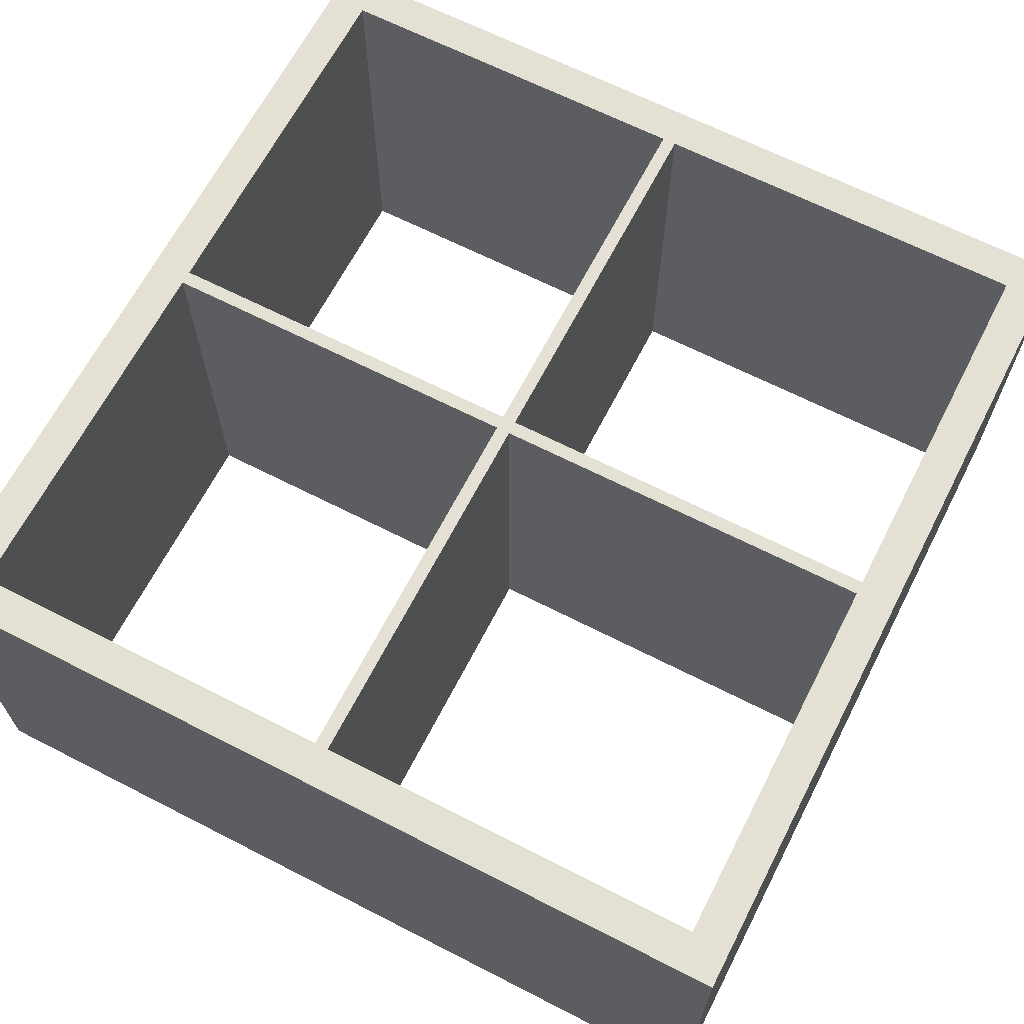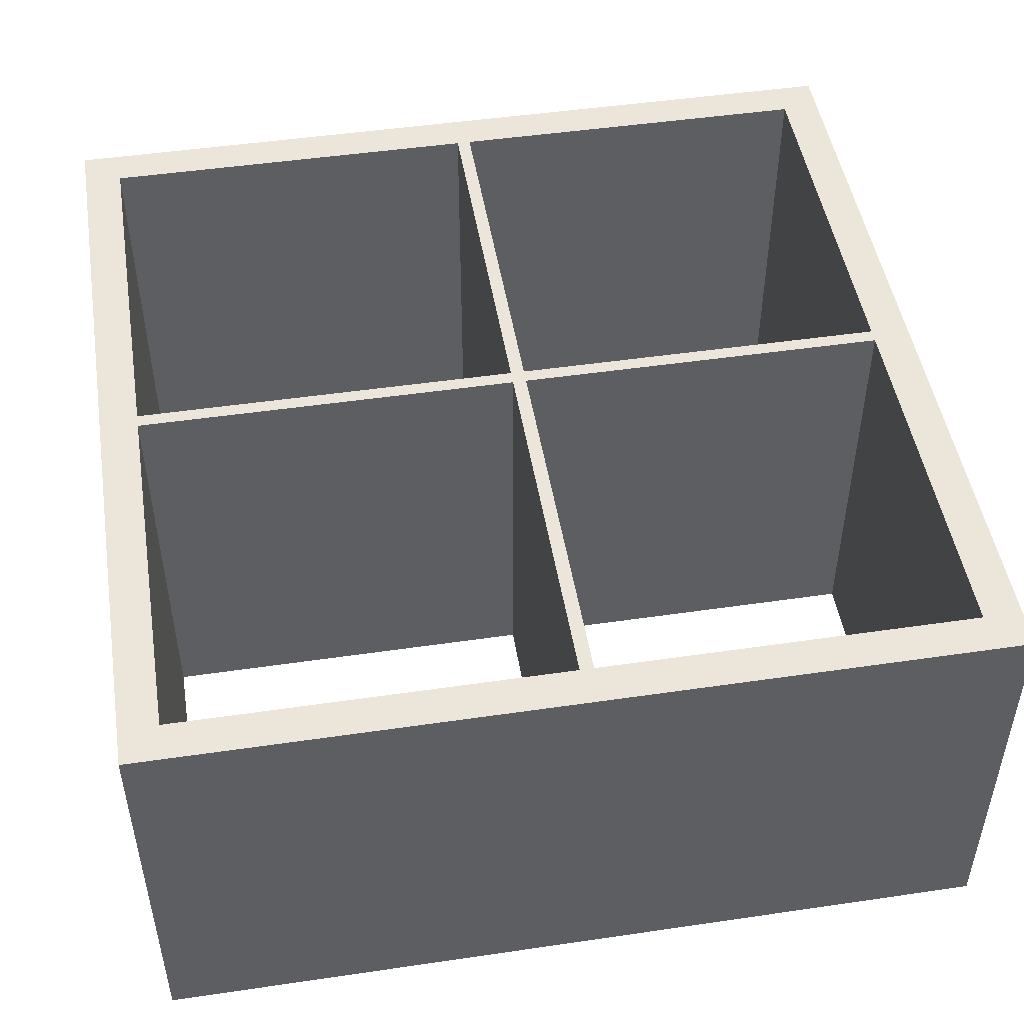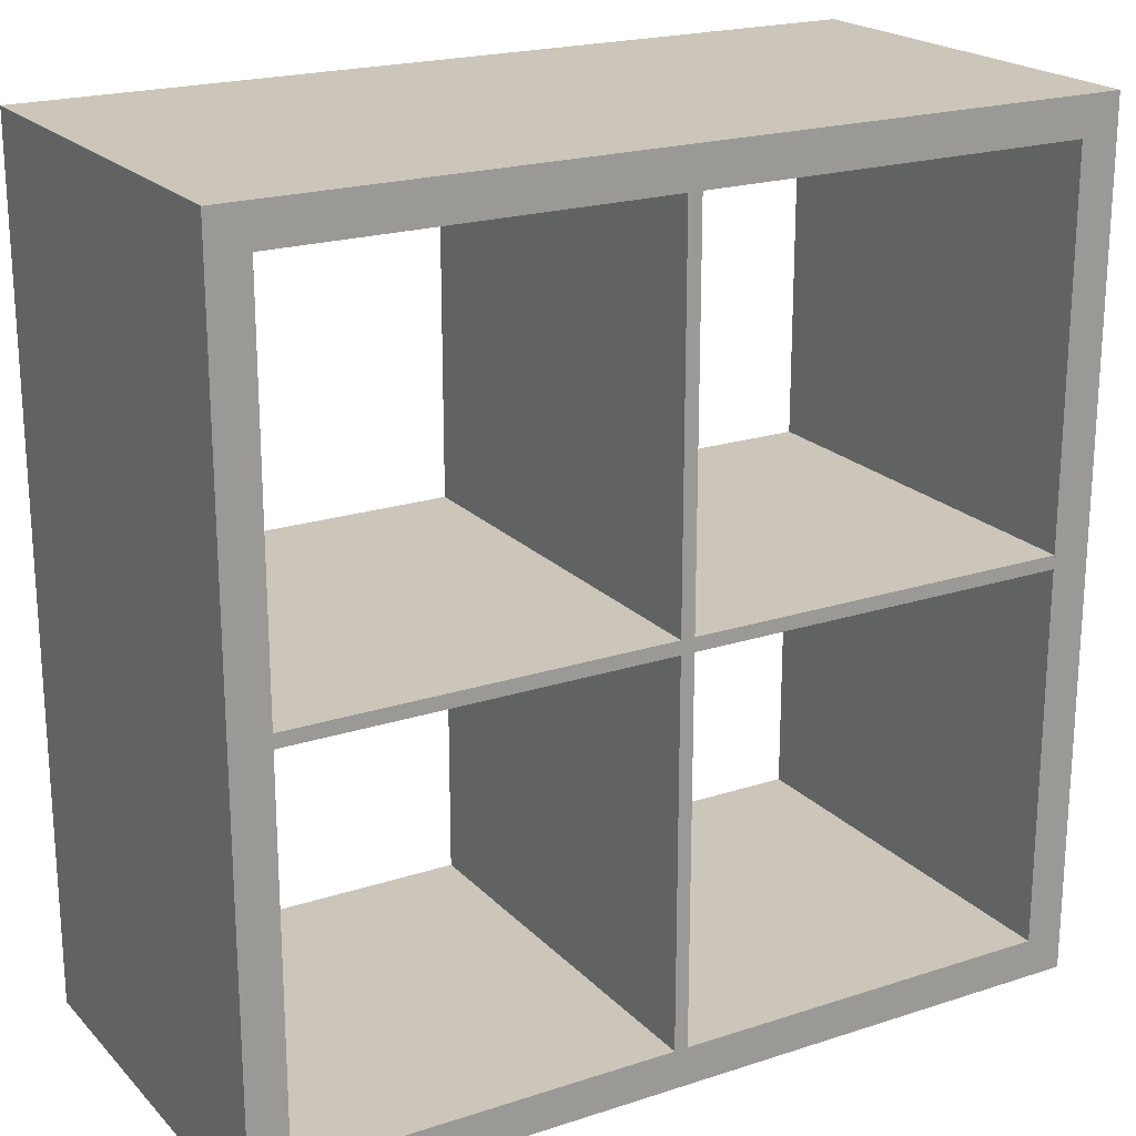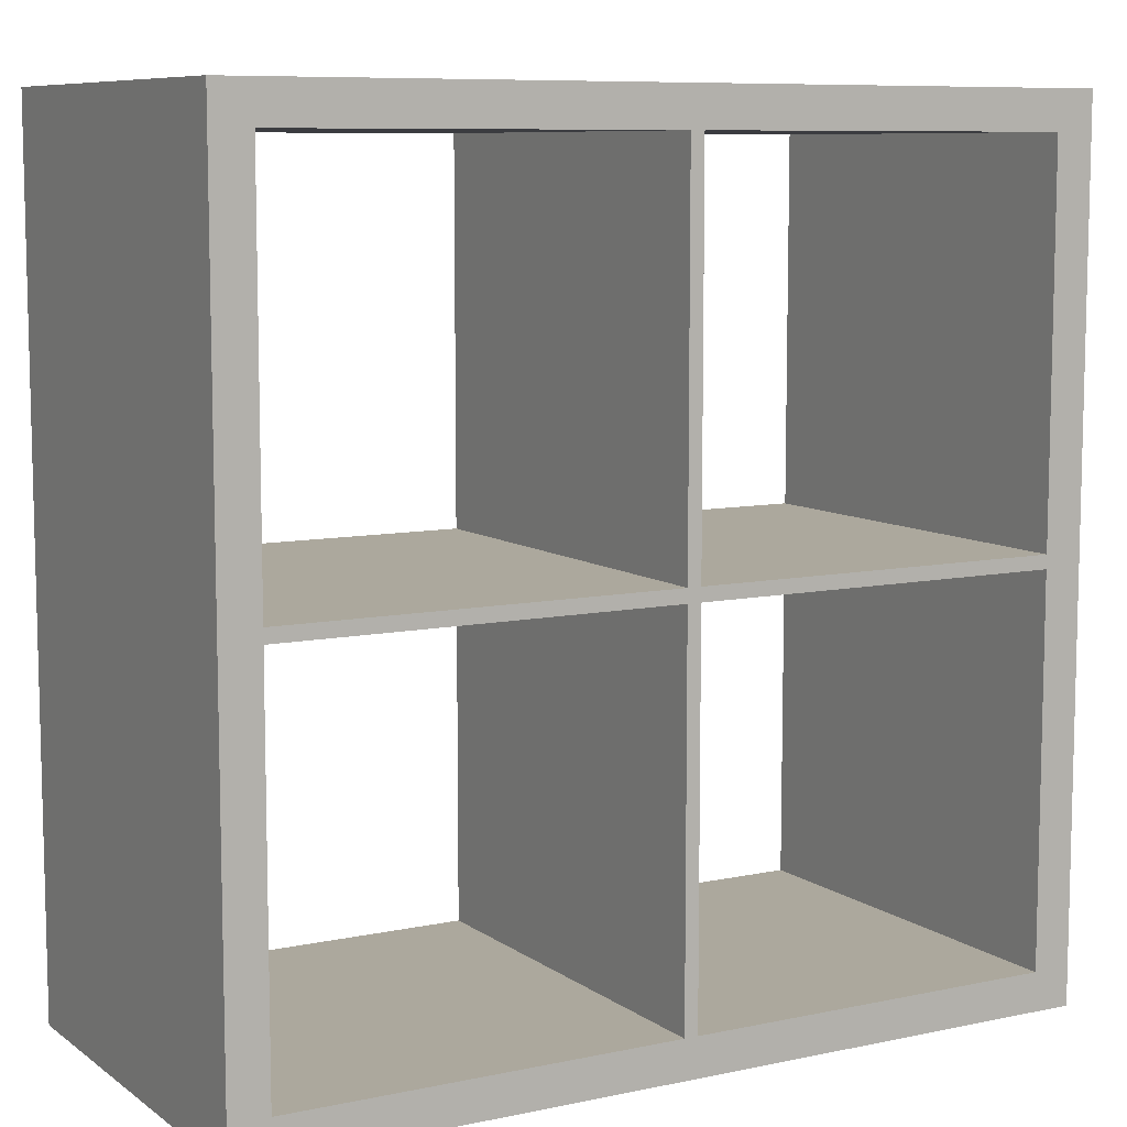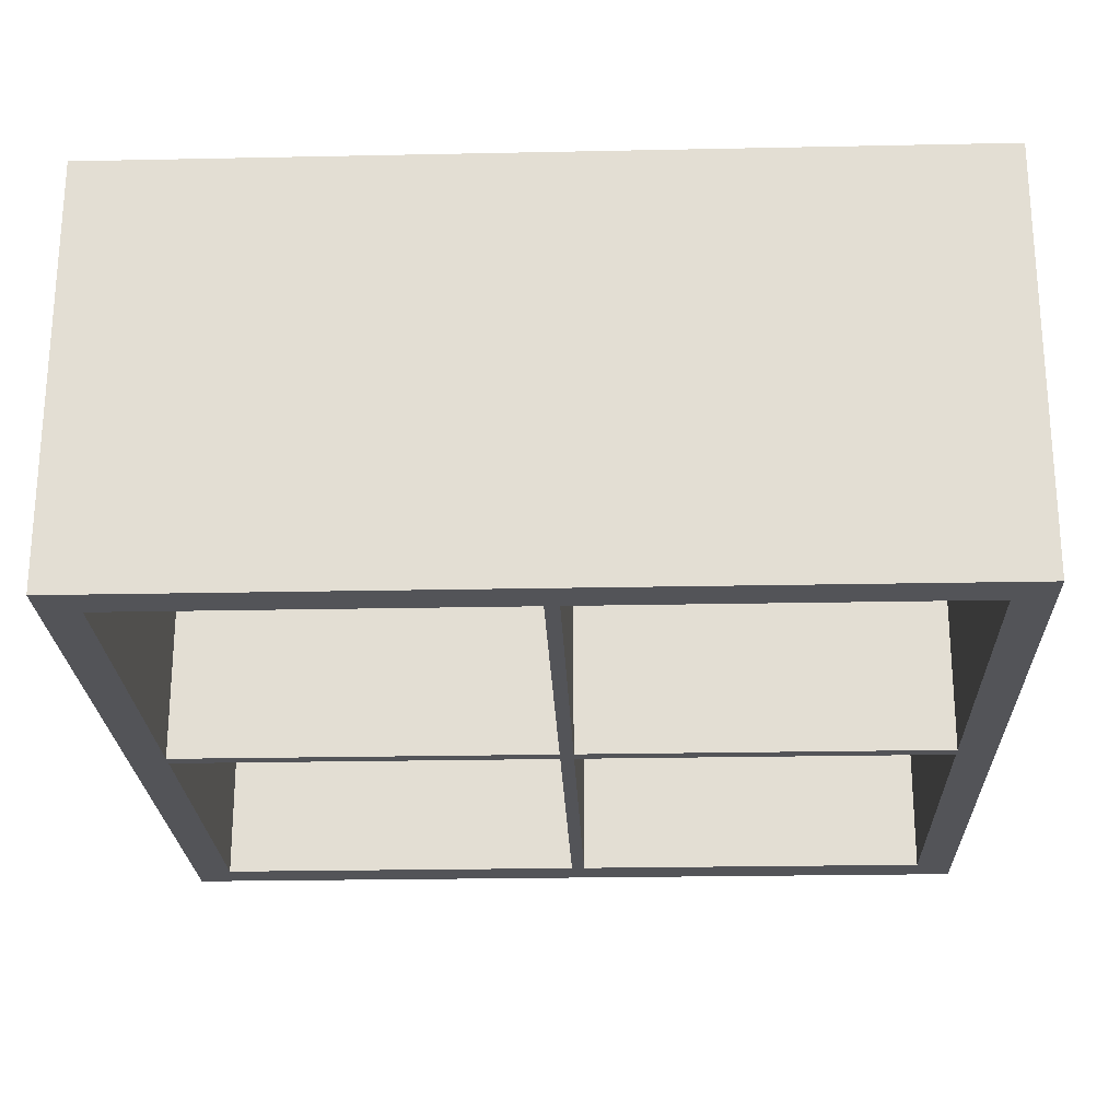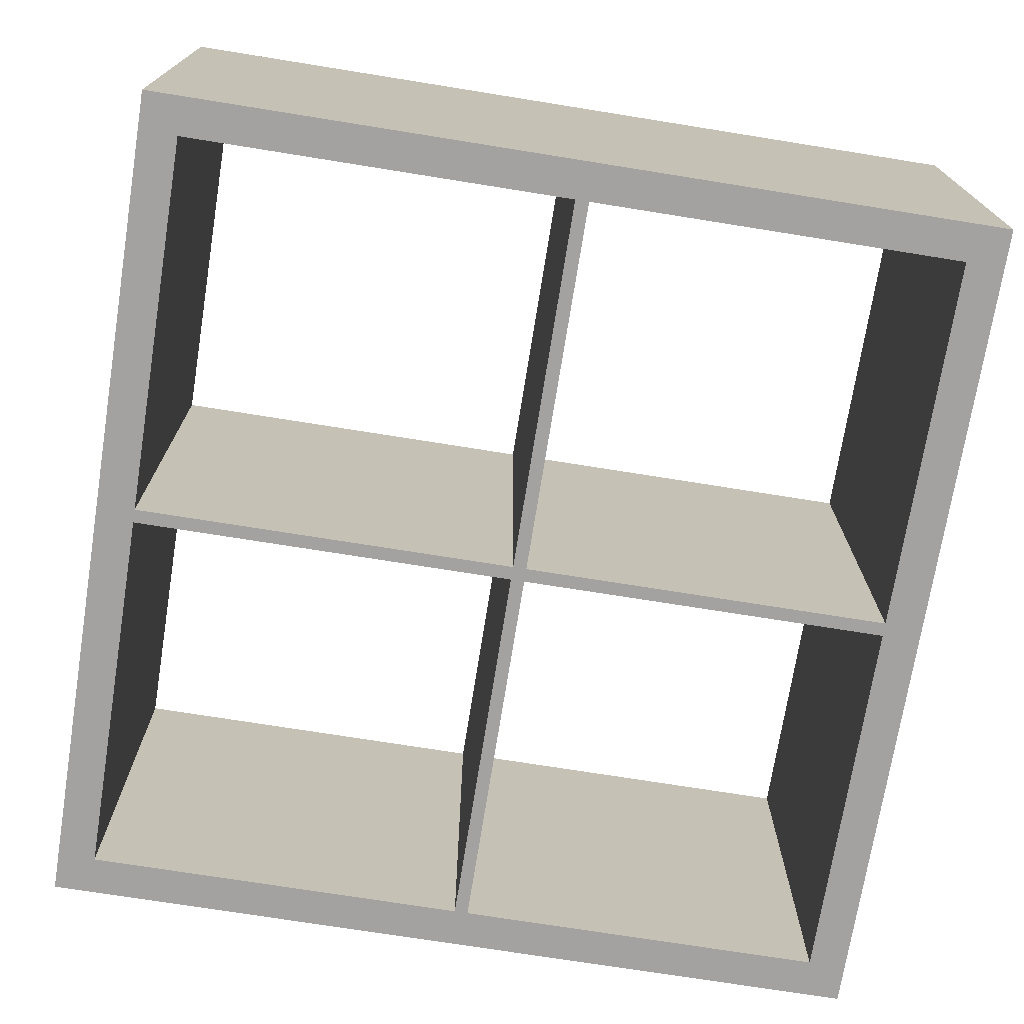
<metadata>
{"format":"obj","ext":"obj","renderer":"f3d","projection":"perspective","resolution":1024,"background":"white","views":[{"elev":65.8,"azim":27.2,"up":"+Z"},{"elev":48.4,"azim":170.7,"up":"+Z"},{"elev":20.8,"azim":-30.4,"up":"+Y"},{"elev":8.6,"azim":150.2,"up":"+Y"},{"elev":-23.5,"azim":-178.0,"up":"+Z"},{"elev":-72.7,"azim":170.9,"up":"+Z"}]}
</metadata>
<code>
v -0.01517 -0.012 0.1682
v -0.004447 -0.3103 0.1682
v -0.004447 -0.012 0.1682
v -0.01517 -0.3103 0.1682
v -0.004447 -0.012 -0.1615
v -0.01517 -0.3103 -0.1615
v -0.004447 -0.3103 -0.1615
v -0.01517 -0.012 -0.1615
v -0.01517 -0.001272 -0.1615
v -0.004447 0.297 -0.1615
v -0.004447 -0.001272 -0.1615
v -0.01517 0.297 -0.1615
v -0.004447 -0.001272 0.1682
v -0.01517 0.297 0.1682
v -0.004447 0.297 0.1682
v -0.01517 -0.001272 0.1682
v -0.3382 0.3271 -0.1615
v -0.3081 -0.3404 -0.1615
v -0.3382 -0.3404 -0.1615
v -0.3081 -0.3103 -0.1615
v -0.3382 -0.3404 0.1682
v -0.3081 -0.012 -0.1615
v 0.2992 -0.3404 -0.1615
v -0.3081 -0.3404 0.1682
v -0.3382 0.3271 0.1682
v -0.3081 -0.001272 -0.1615
v -0.3081 -0.012 0.1682
v 0.2992 -0.3103 -0.1615
v -0.3081 0.3271 0.1682
v -0.3081 0.297 -0.1615
v -0.3081 -0.001272 0.1682
v -0.3081 -0.3103 0.1682
v 0.2992 -0.3103 0.1682
v 0.3293 -0.3404 -0.1615
v 0.2992 -0.3404 0.1682
v -0.3081 0.3271 -0.1615
v -0.3081 0.297 0.1682
v 0.2992 -0.012 -0.1615
v 0.3293 -0.3404 0.1682
v 0.3293 0.3271 -0.1615
v 0.2992 0.3271 0.1682
v 0.2992 0.297 0.1682
v 0.2992 0.297 -0.1615
v 0.2992 -0.012 0.1682
v 0.3293 0.3271 0.1682
v 0.2992 0.3271 -0.1615
v 0.2992 0.3184 -0.1615
v 0.2992 -0.001272 -0.1615
v 0.2992 -0.001272 0.1682
g mesh1_mesh1-geometry
f 1 2 3
f 2 1 4
f 3 2 1
f 4 1 2
f 2 5 3
f 3 5 2
f 1 6 4
f 4 6 1
f 6 2 4
f 4 2 6
f 5 2 7
f 7 2 5
f 6 1 8
f 8 1 6
f 2 6 7
f 7 6 2
f 6 5 7
f 7 5 6
f 5 6 8
f 8 6 5
g mesh2_mesh2-geometry
f 9 10 11
f 10 9 12
f 11 10 9
f 12 9 10
f 10 13 11
f 11 13 10
f 9 14 12
f 12 14 9
f 14 10 12
f 12 10 14
f 13 10 15
f 15 10 13
f 14 9 16
f 16 9 14
f 10 14 15
f 15 14 10
f 14 13 15
f 15 13 14
f 13 14 16
f 16 14 13
g mesh3_mesh3-geometry
l 16 14
l 14 15
l 14 12
l 15 13
l 15 10
l 9 12
l 12 10
l 10 11
g mesh4_mesh4-geometry
l 3 2
l 4 2
l 2 7
l 4 1
l 4 6
l 5 7
l 6 7
l 6 8
g mesh5_mesh5-geometry
f 17 18 19
f 18 17 20
f 19 18 17
f 20 17 18
f 18 21 19
f 19 21 18
f 21 17 19
f 19 17 21
f 20 17 22
f 22 17 20
f 20 23 18
f 18 23 20
f 18 24 21
f 21 24 18
f 17 21 25
f 25 21 17
f 22 17 26
f 26 17 22
f 27 20 22
f 22 20 27
f 23 20 28
f 28 20 23
f 23 24 18
f 18 24 23
f 24 25 21
f 21 25 24
f 29 17 25
f 25 17 29
f 26 17 30
f 30 17 26
f 31 22 26
f 26 22 31
f 8 26 22
f 22 26 8
f 20 27 32
f 32 27 20
f 22 31 27
f 27 31 22
f 1 22 27
f 27 22 1
f 20 33 28
f 28 33 20
f 28 34 23
f 24 23 35
f 35 23 24
f 25 24 32
f 32 24 25
f 29 36 17
f 17 36 29
f 25 37 29
f 29 37 25
f 30 17 36
f 36 17 30
f 37 26 30
f 30 26 37
f 26 37 31
f 31 37 26
f 9 31 26
f 26 31 9
f 26 8 5
f 5 8 26
f 22 1 8
f 8 1 22
f 25 32 27
f 27 32 25
f 33 20 32
f 32 20 33
f 25 27 31
f 31 27 25
f 1 31 27
f 27 31 1
f 33 38 28
f 23 39 35
f 35 39 23
f 34 28 40
f 39 23 34
f 34 23 39
f 35 32 24
f 24 32 35
f 41 36 29
f 29 36 41
f 25 31 37
f 37 31 25
f 42 29 37
f 37 29 42
f 36 43 30
f 30 43 36
f 43 37 30
f 30 37 43
f 31 9 16
f 16 9 31
f 26 38 9
f 9 38 26
f 8 3 5
f 5 3 8
f 26 5 38
f 38 5 26
f 3 8 1
f 1 8 3
f 32 35 33
f 33 35 32
f 31 1 3
f 3 1 31
f 39 33 35
f 38 33 44
f 40 28 38
f 45 34 40
f 34 45 39
f 36 41 46
f 46 41 36
f 29 42 41
f 41 42 29
f 37 43 42
f 42 43 37
f 43 36 47
f 47 36 43
f 11 16 9
f 9 16 11
f 31 44 16
f 16 44 31
f 9 38 48
f 48 38 9
f 44 5 3
f 3 5 44
f 5 44 38
f 38 44 5
f 31 3 44
f 44 3 31
f 33 39 45
f 33 45 44
f 40 38 48
f 40 41 45
f 45 41 40
f 41 40 46
f 46 40 41
f 47 36 46
f 46 36 47
f 42 45 41
f 43 49 42
f 40 43 47
f 16 11 13
f 13 11 16
f 9 48 11
f 11 48 9
f 16 44 49
f 49 44 16
f 44 45 49
f 40 48 43
f 40 47 46
f 49 45 42
f 49 43 48
f 48 13 11
f 11 13 48
f 16 49 13
f 13 49 16
f 13 48 49
f 49 48 13
g mesh5_mesh5-geometry
f 35 28 23
f 23 28 35
f 23 34 28
f 28 35 33
f 33 35 28
f 28 38 33
f 40 28 34
f 35 33 39
f 44 33 38
f 38 28 40
f 40 34 45
f 39 45 34
f 45 39 33
f 44 45 33
f 44 48 38
f 38 48 44
f 48 38 40
f 46 42 41
f 41 42 46
f 41 45 42
f 42 47 43
f 43 47 42
f 42 49 43
f 47 43 40
f 49 45 44
f 48 44 49
f 49 44 48
f 43 48 40
f 47 42 46
f 46 42 47
f 46 47 40
f 42 45 49
f 48 43 49

</code>
